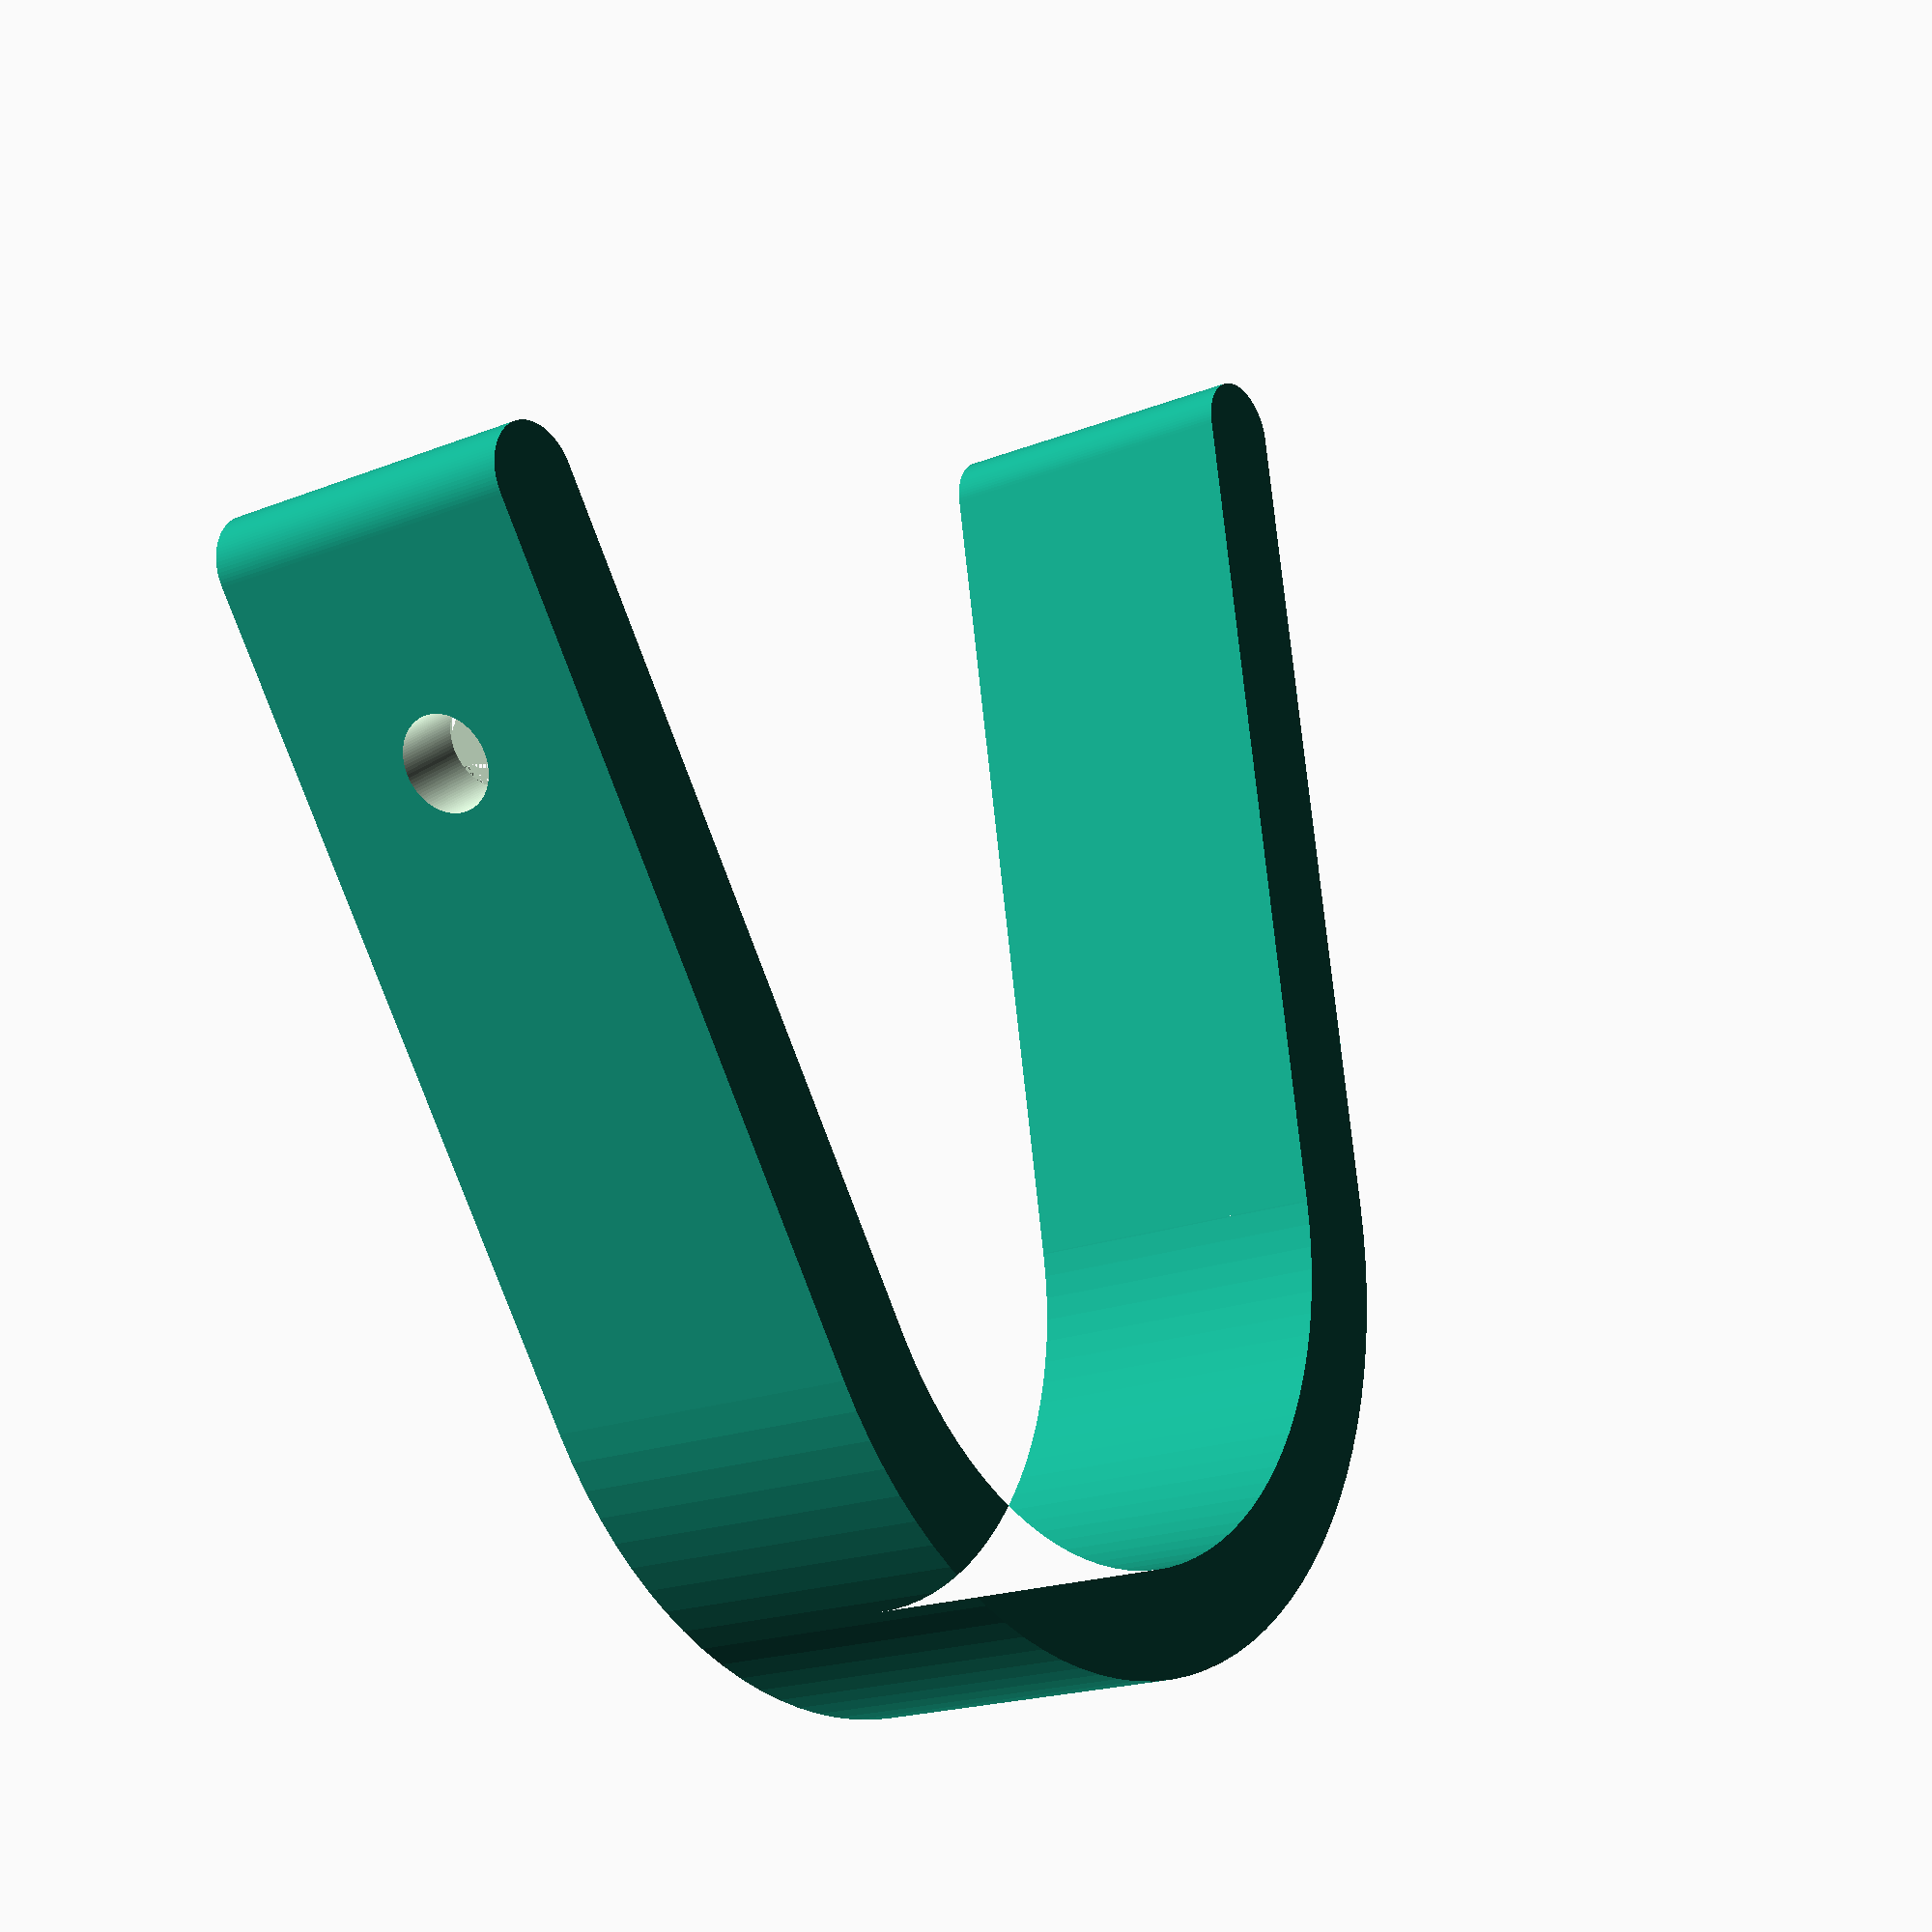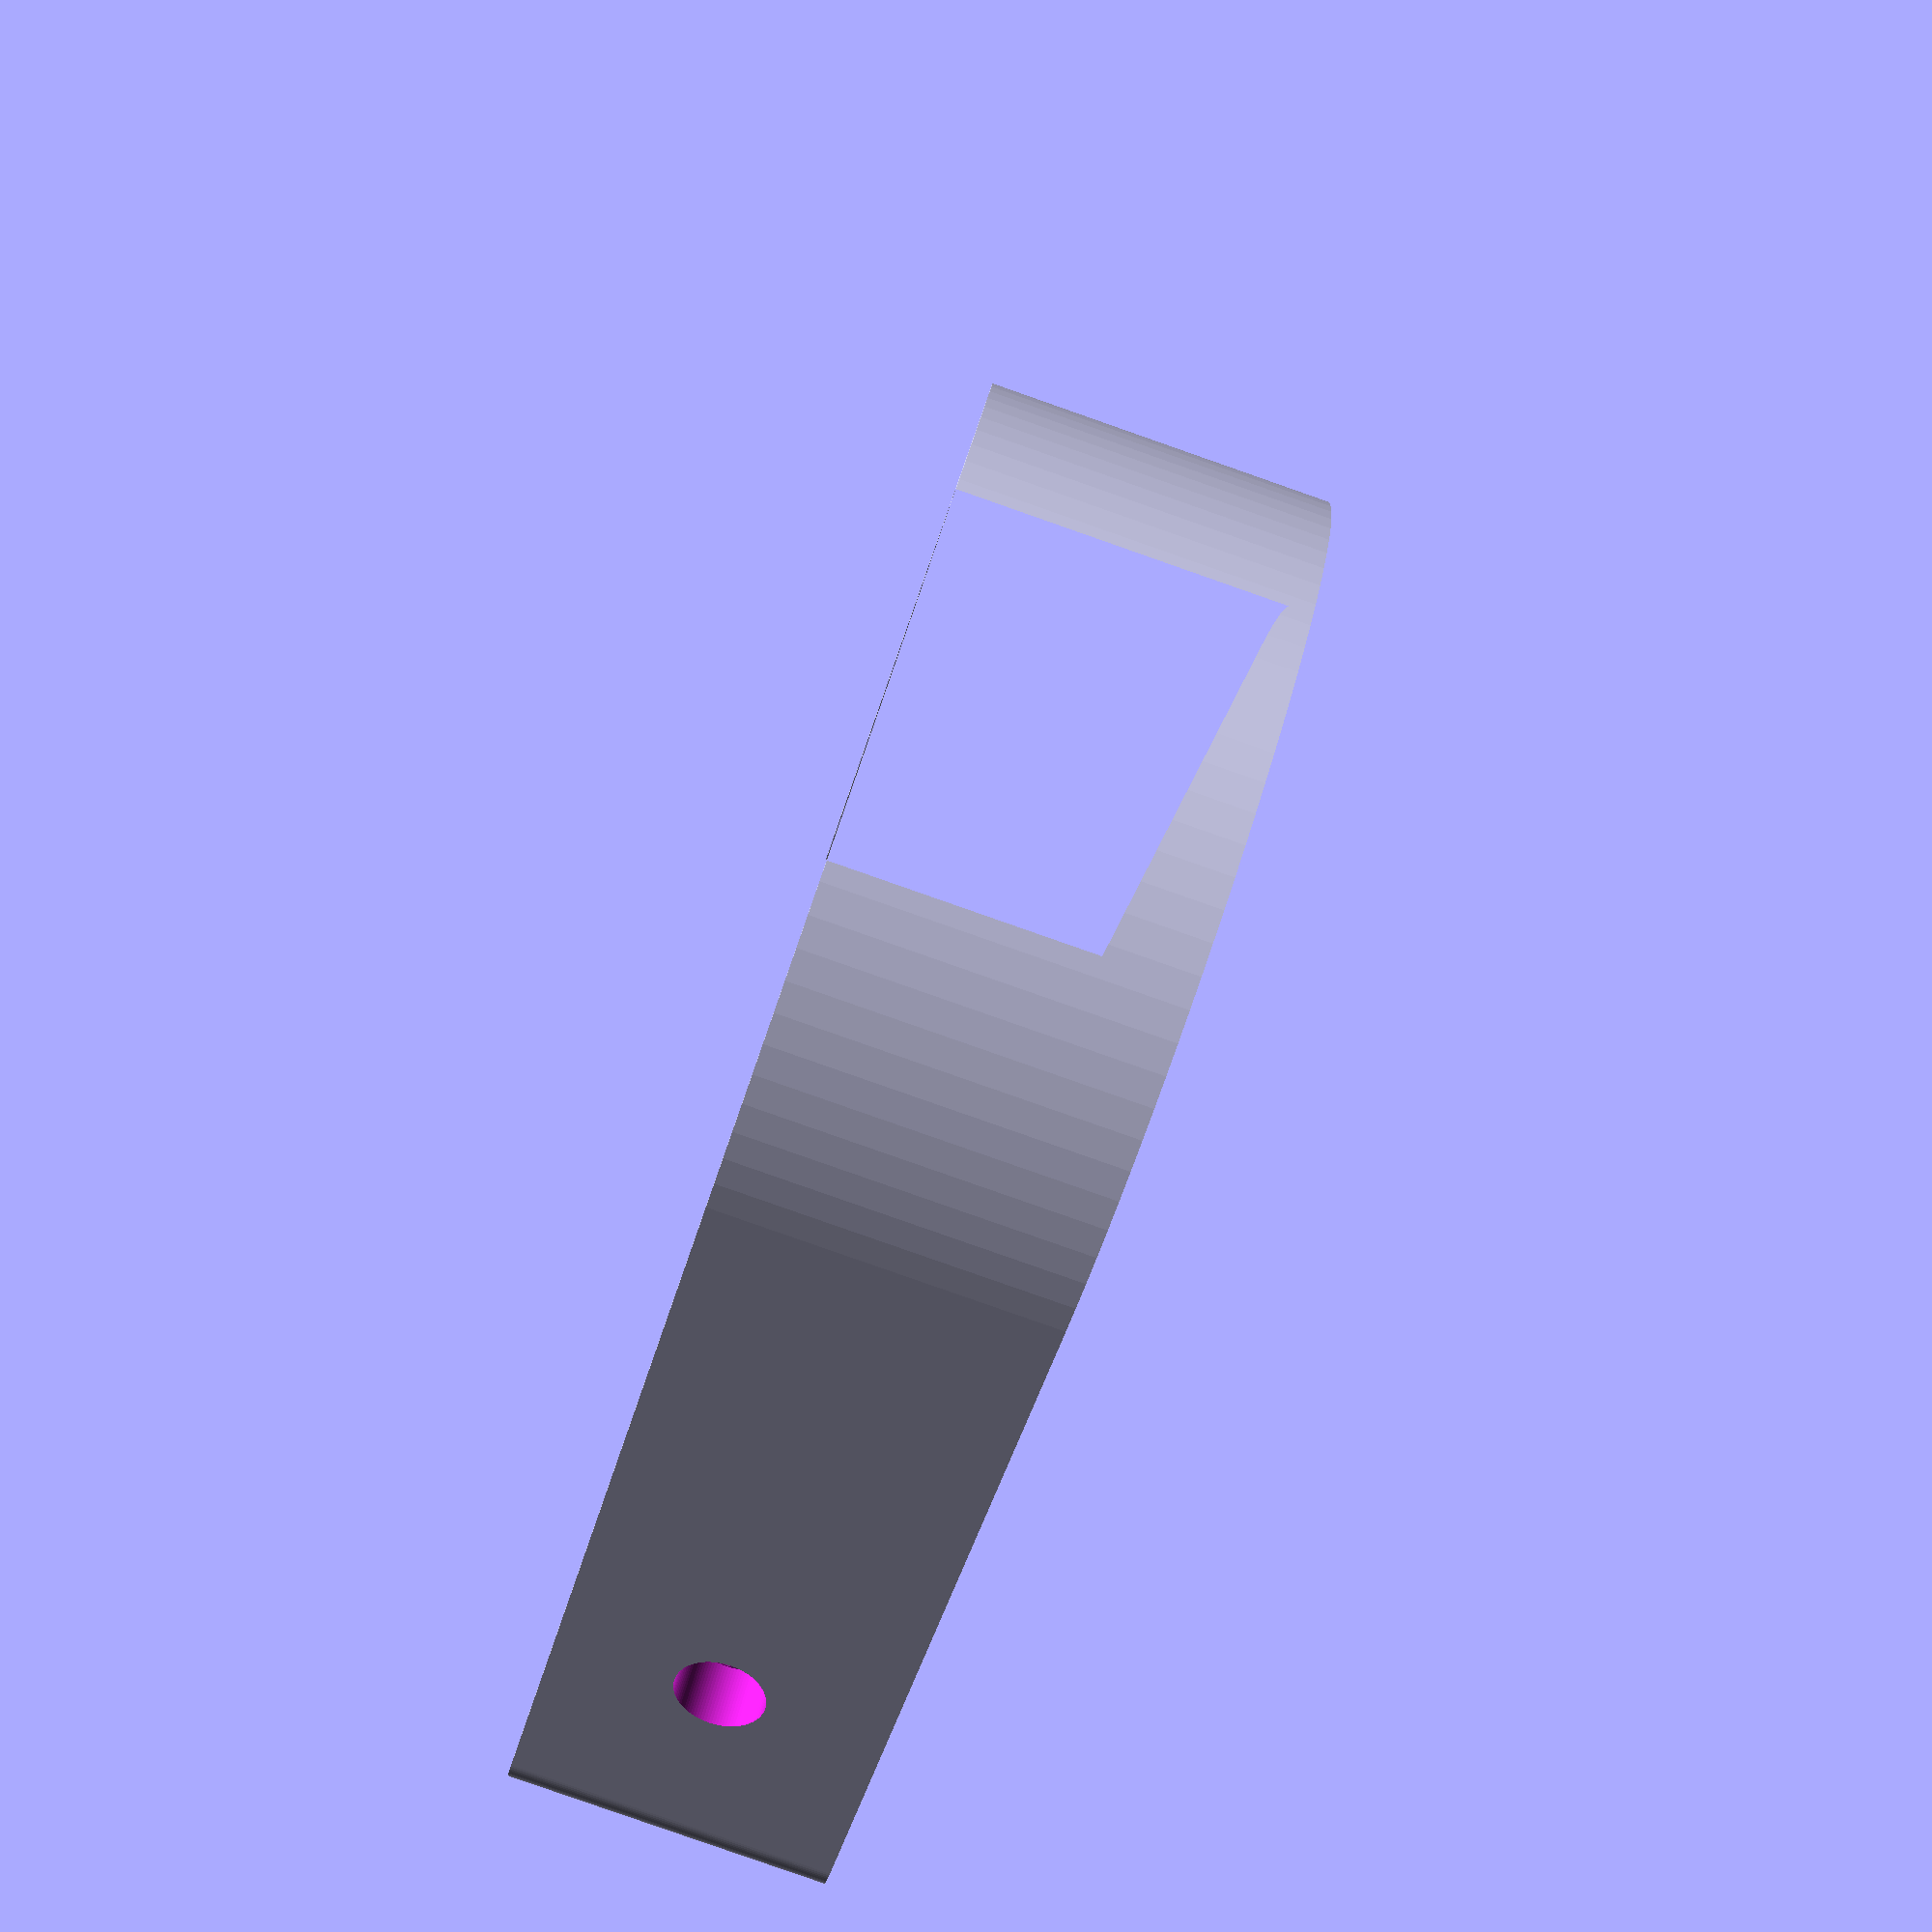
<openscad>
$fn=100;

thickness = 5;
pole_radius = 18;
screw_hole_radius = 2.2;
curve_angle = 25;
total_width = 16;

difference () {
  linear_extrude (total_width) {
    hull () {
      circle (thickness/2);
      translate ([40,0,0]) circle (thickness/2);
    }
    translate ([0,pole_radius + thickness/2,0])
    difference () {
      circle (pole_radius + thickness);
      circle (pole_radius);
      translate ([0,-50,0])
        square (100);
      rotate(curve_angle)
        square(100);
    }
    translate([0,pole_radius+thickness/2,0])
    rotate(curve_angle)
      hull () {
        translate ([0, pole_radius + thickness/2, 0]) circle(thickness/2);
        translate ([40, pole_radius + thickness/2, 0]) circle(thickness/2);
      }
  }
  
  translate ([30, 0, total_width/2])
  rotate ([270,0,0]) {
    translate ([0,0,-15]) linear_extrude (total_width)
      circle (screw_hole_radius);
    translate ([0,0,thickness/2 - 1.5])
    linear_extrude (1.6, scale=1.5)
      circle (screw_hole_radius);
  }
}
</openscad>
<views>
elev=19.1 azim=305.3 roll=126.9 proj=p view=solid
elev=263.9 azim=143.8 roll=289.3 proj=p view=solid
</views>
